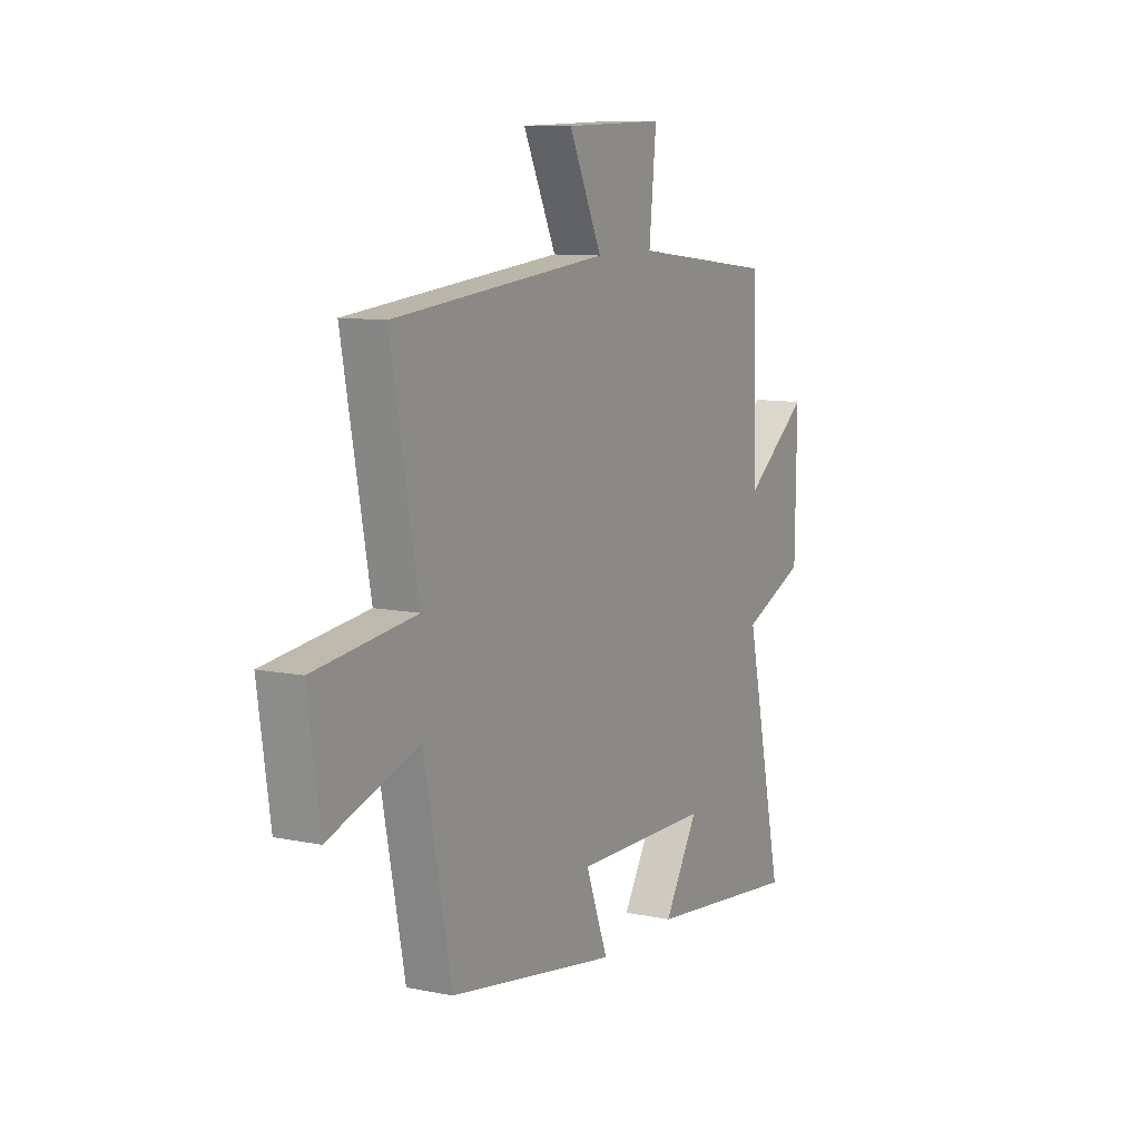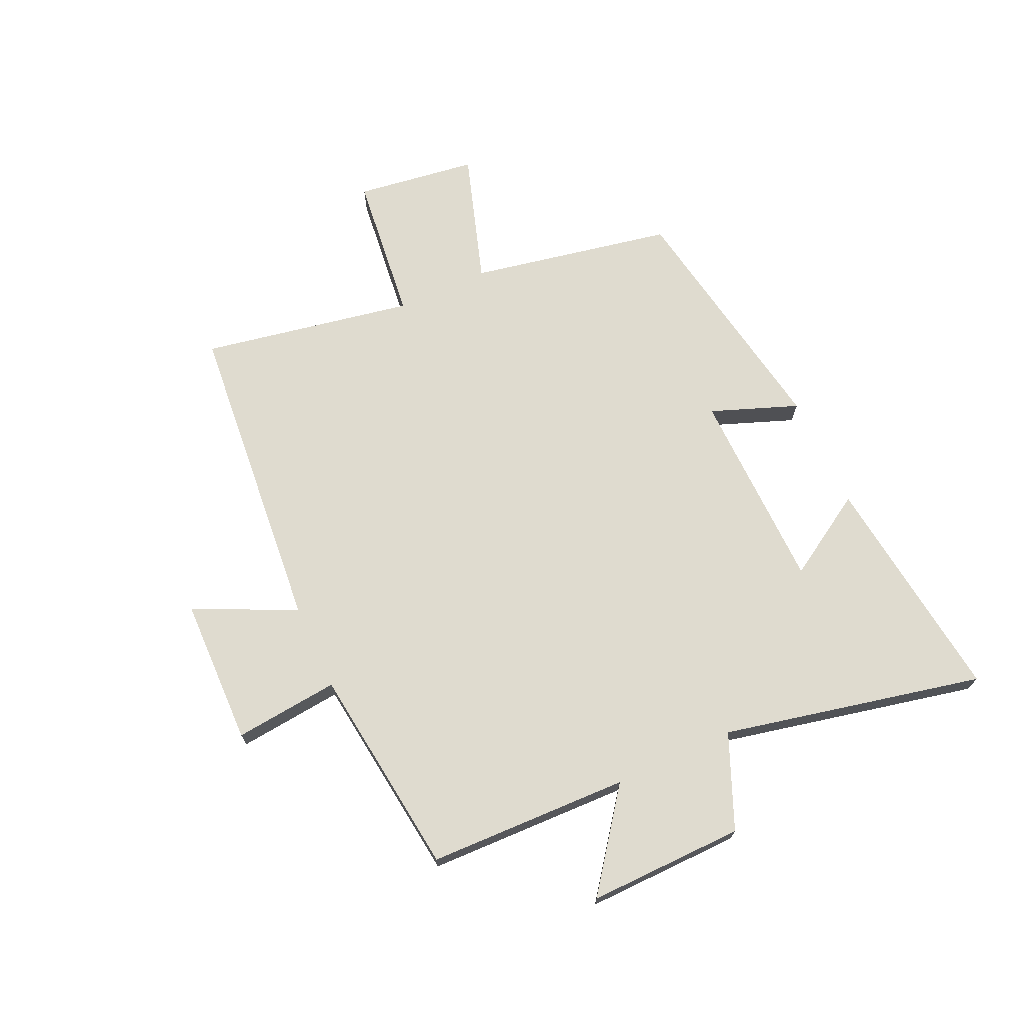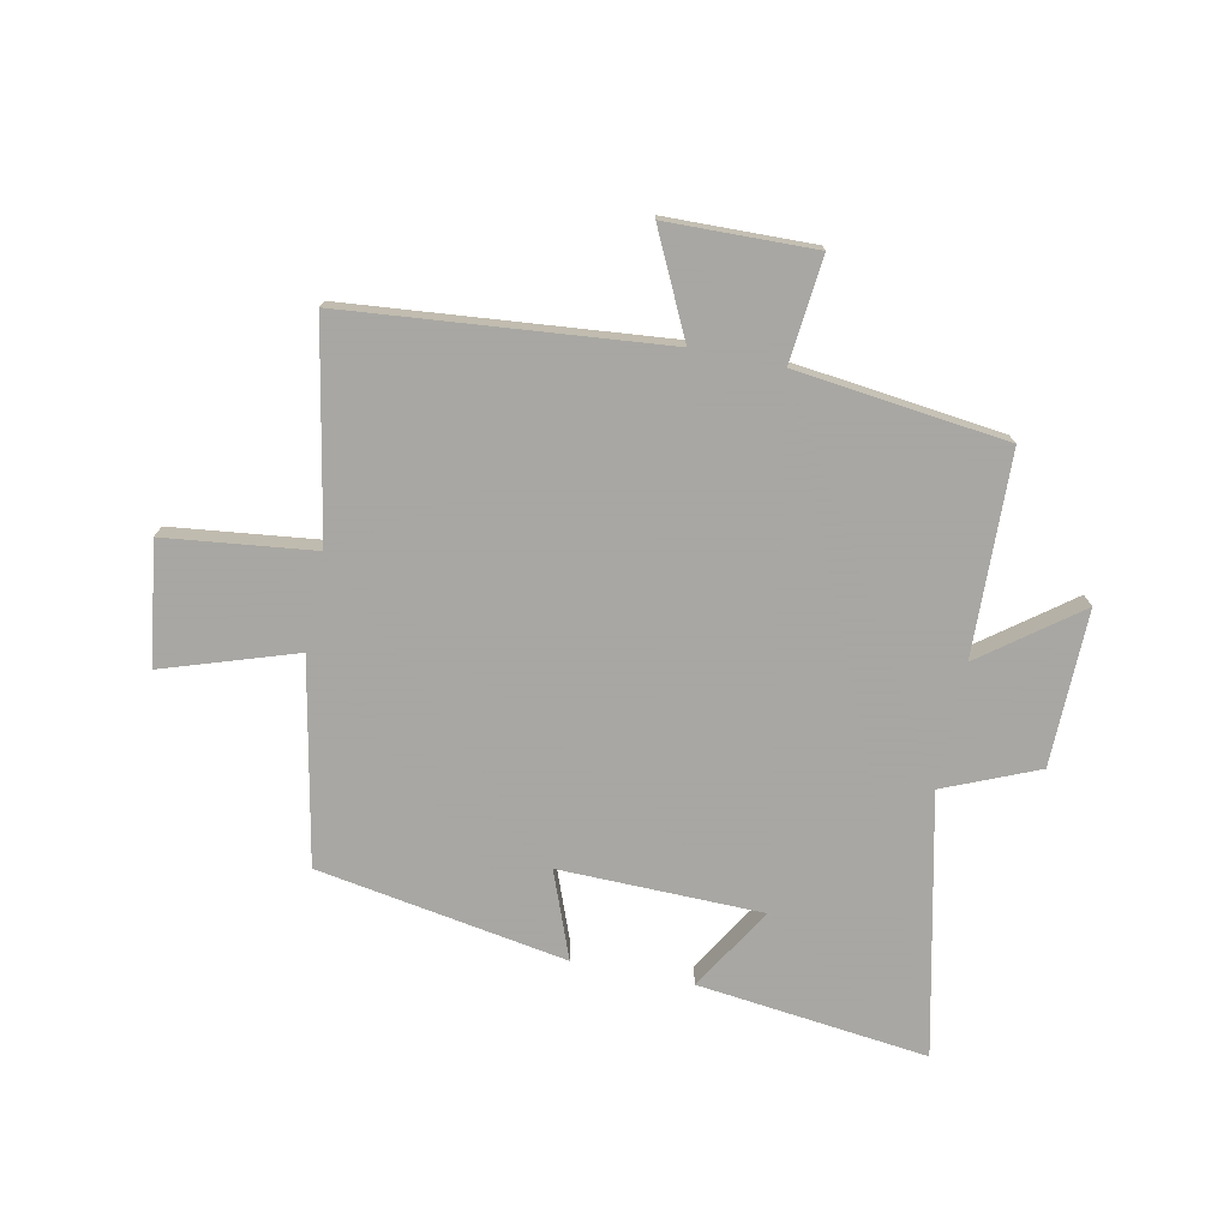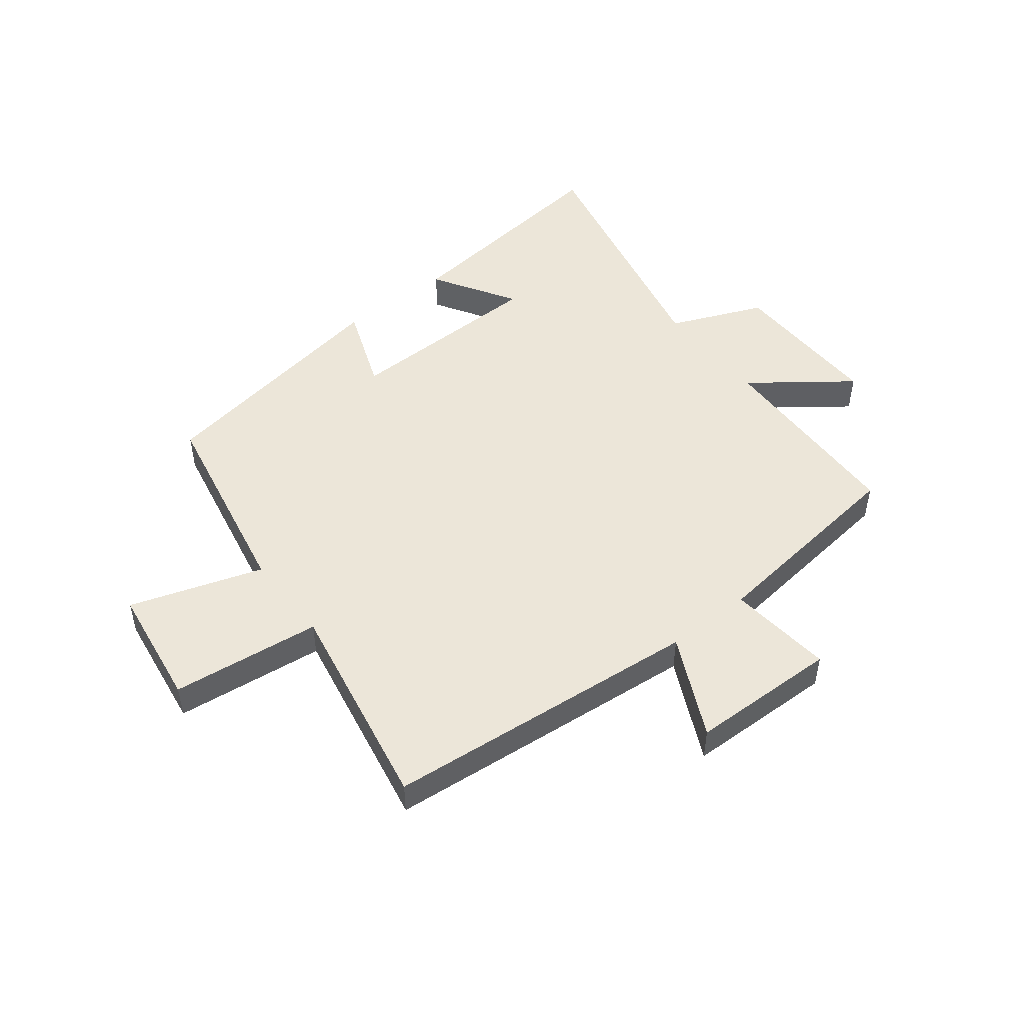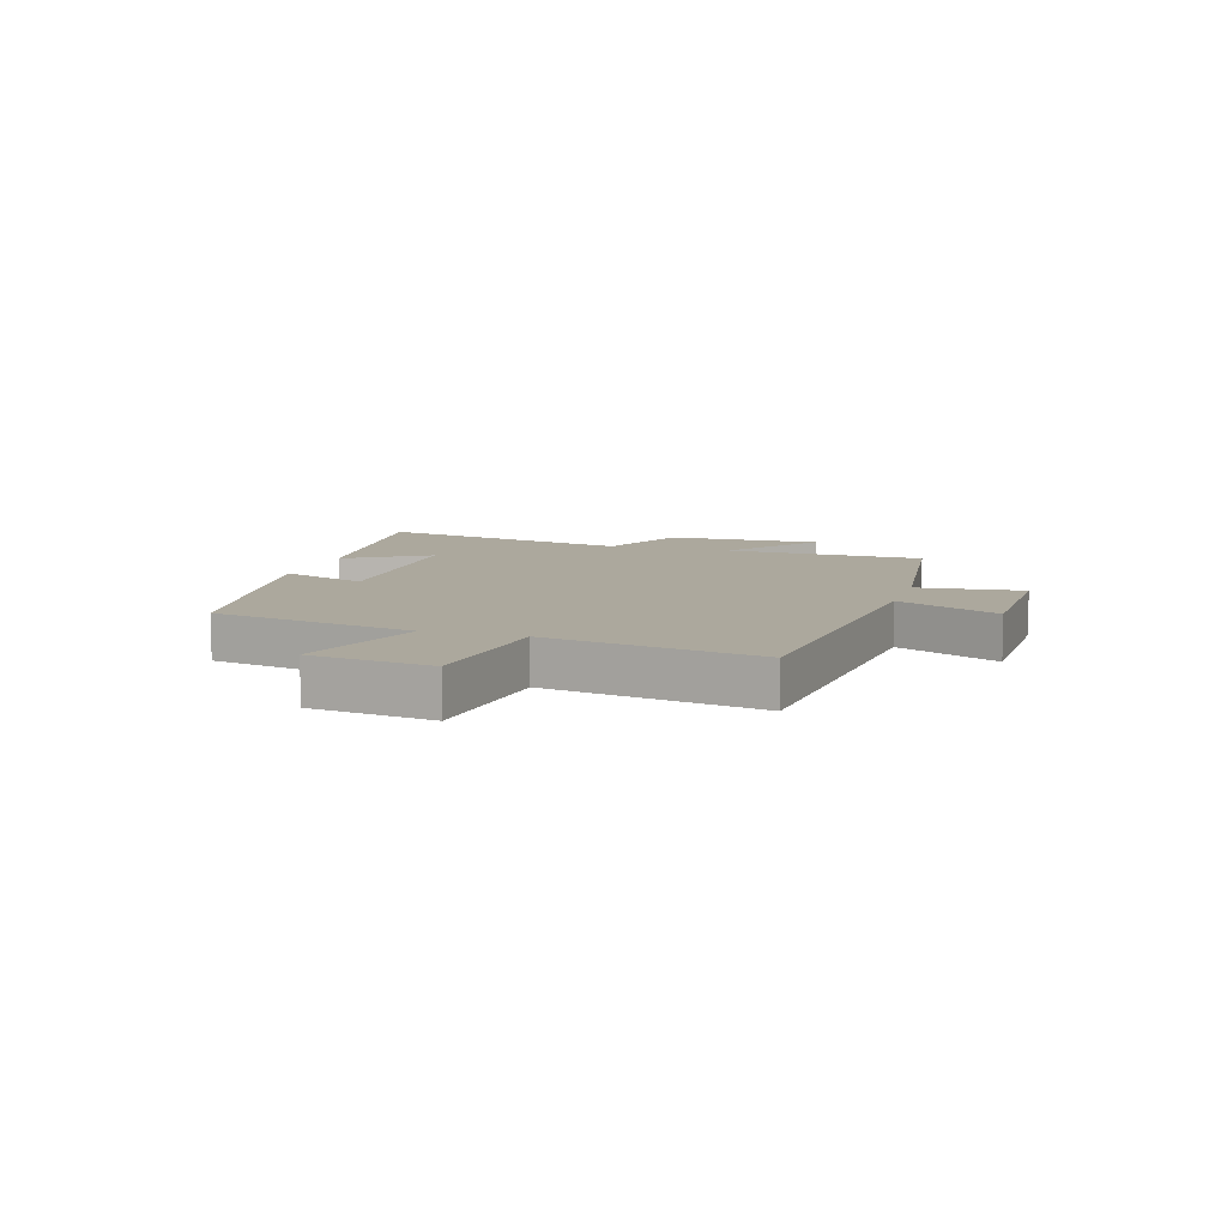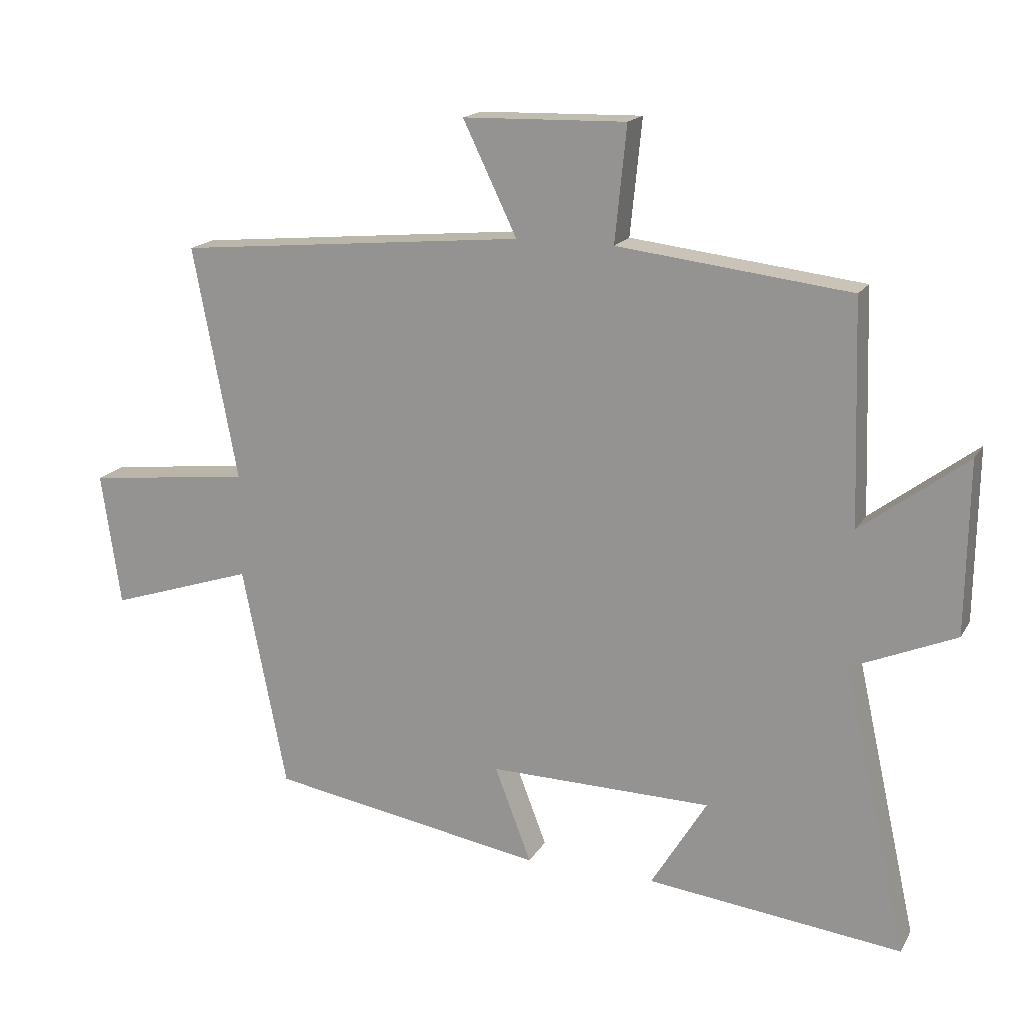
<metadata>
{"format":"obj","ext":"obj","renderer":"f3d","projection":"perspective","resolution":1024,"background":"white","views":[{"elev":9.8,"azim":-61.9,"up":"+Z"},{"elev":70.4,"azim":65.2,"up":"+Y"},{"elev":-74.4,"azim":-11.6,"up":"+Y"},{"elev":49.0,"azim":-38.1,"up":"+Y"},{"elev":8.6,"azim":-73.2,"up":"+Y"},{"elev":17.1,"azim":21.3,"up":"+Z"}]}
</metadata>
<code>
v 0.599 0.07 -0.547
v 0.202 0.07 -0.5
v 0.289 0.07 -0.357
v -0.059 0.07 -0.351
v -0.002 0.07 -0.5
v -0.431 0.07 -0.427
v -0.5 0.07 -0.079
v -0.726 0.07 -0.153
v -0.756 0.07 0.055
v -0.5 0.07 0.085
v -0.569 0.07 0.449
v -0.025 0.07 0.5
v -0.109 0.07 0.674
v 0.145 0.07 0.68
v 0.127 0.07 0.5
v 0.489 0.07 0.457
v 0.5 0.07 0.111
v 0.665 0.07 0.235
v 0.661 0.07 -0.033
v 0.5 0.07 -0.101
v 0.599 0 -0.547
v 0.202 0 -0.5
v 0.289 0 -0.357
v -0.059 0 -0.351
v -0.002 0 -0.5
v -0.431 0 -0.427
v -0.5 0 -0.079
v -0.726 0 -0.153
v -0.756 0 0.055
v -0.5 0 0.085
v -0.569 0 0.449
v -0.025 0 0.5
v -0.109 0 0.674
v 0.145 0 0.68
v 0.127 0 0.5
v 0.489 0 0.457
v 0.5 0 0.111
v 0.665 0 0.235
v 0.661 0 -0.033
v 0.5 0 -0.101
f 17 18 19 20
f 15 16 17 20
f 15 20 1
f 12 13 14 15
f 10 11 12 15
f 7 8 9 10
f 4 5 6 7
f 3 4 7 10
f 1 2 3
f 15 1 3
f 3 10 15
f 40 39 38 37
f 40 37 36 35
f 21 40 35
f 35 34 33 32
f 35 32 31 30
f 30 29 28 27
f 27 26 25 24
f 30 27 24 23
f 23 22 21
f 23 21 35
f 35 30 23
f 1 21 22 2
f 2 22 23 3
f 3 23 24 4
f 4 24 25 5
f 5 25 26 6
f 6 26 27 7
f 7 27 28 8
f 8 28 29 9
f 9 29 30 10
f 10 30 31 11
f 11 31 32 12
f 12 32 33 13
f 13 33 34 14
f 14 34 35 15
f 15 35 36 16
f 16 36 37 17
f 17 37 38 18
f 18 38 39 19
f 19 39 40 20
f 20 40 21 1

</code>
